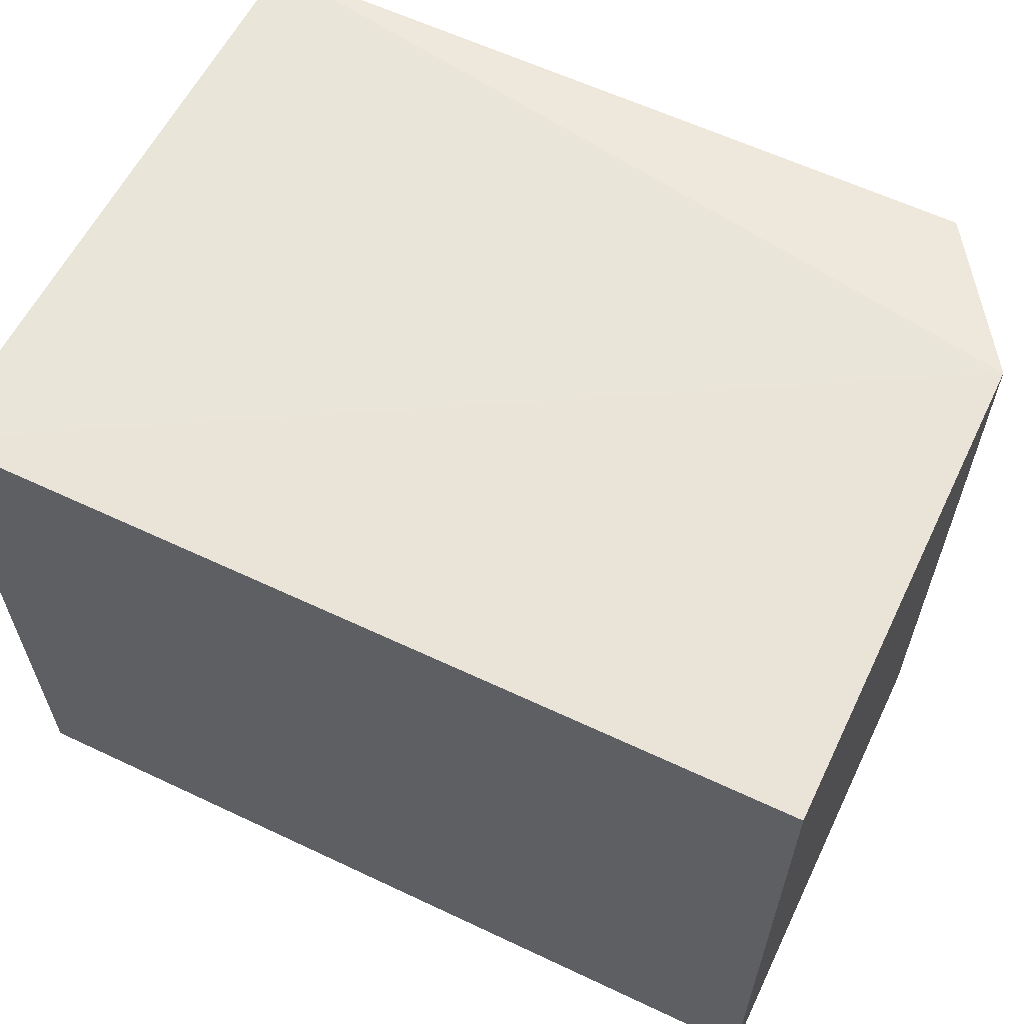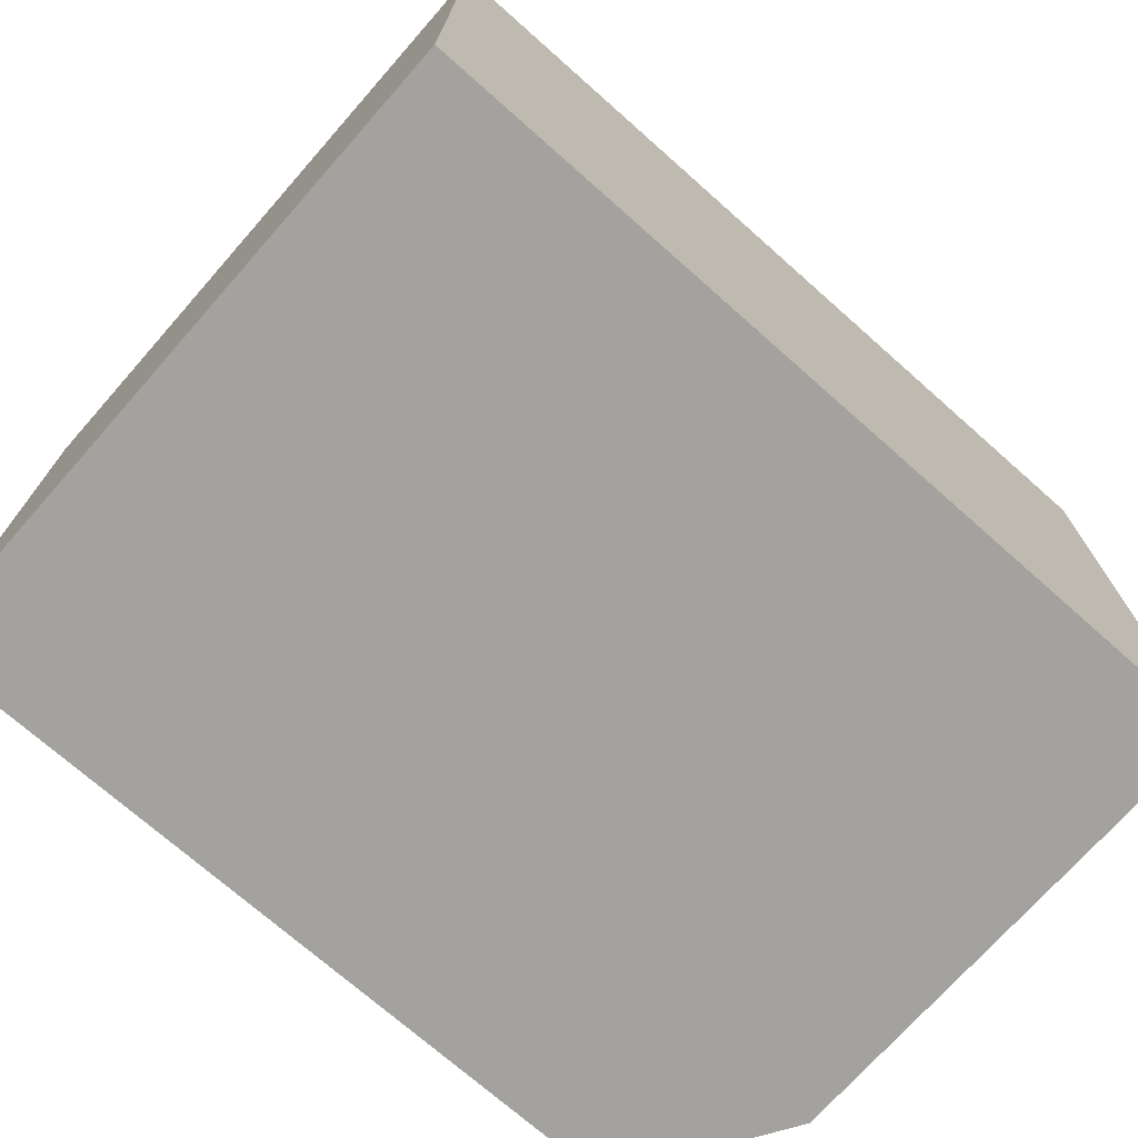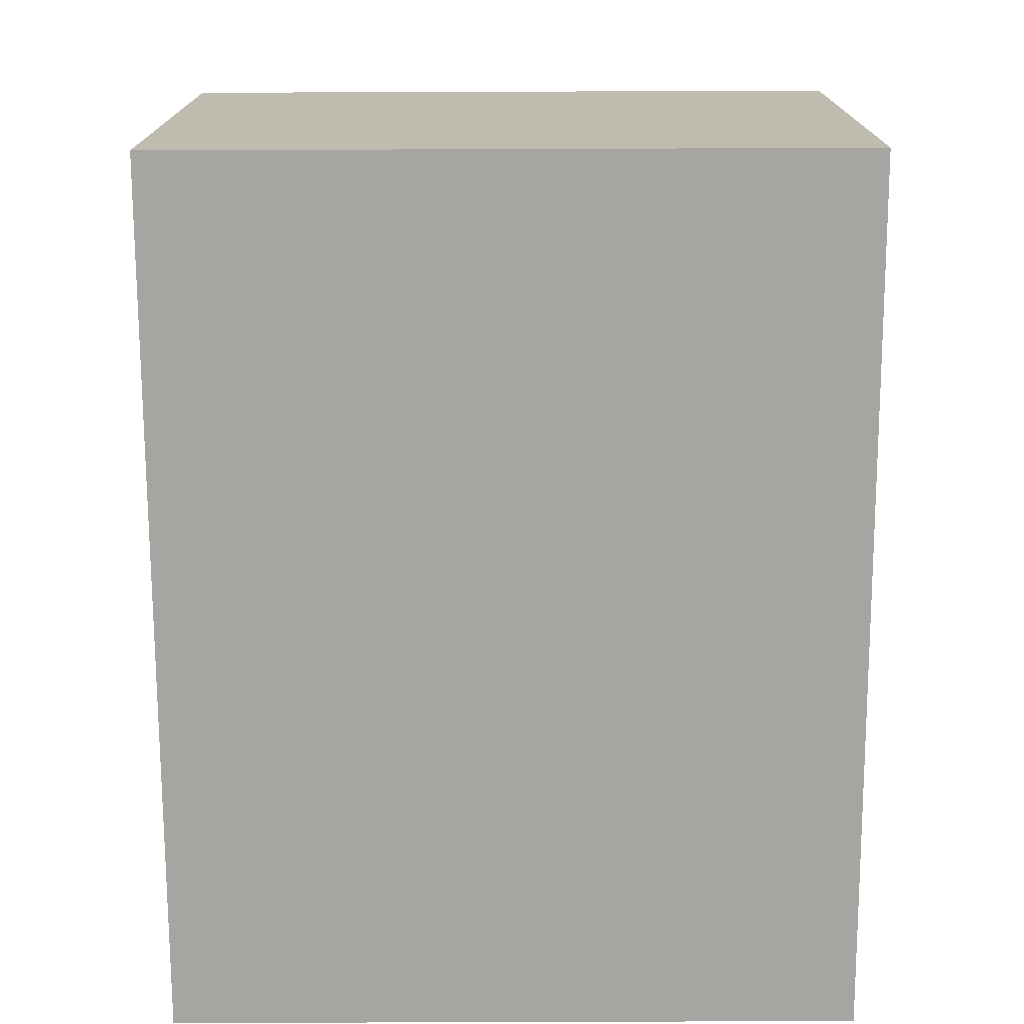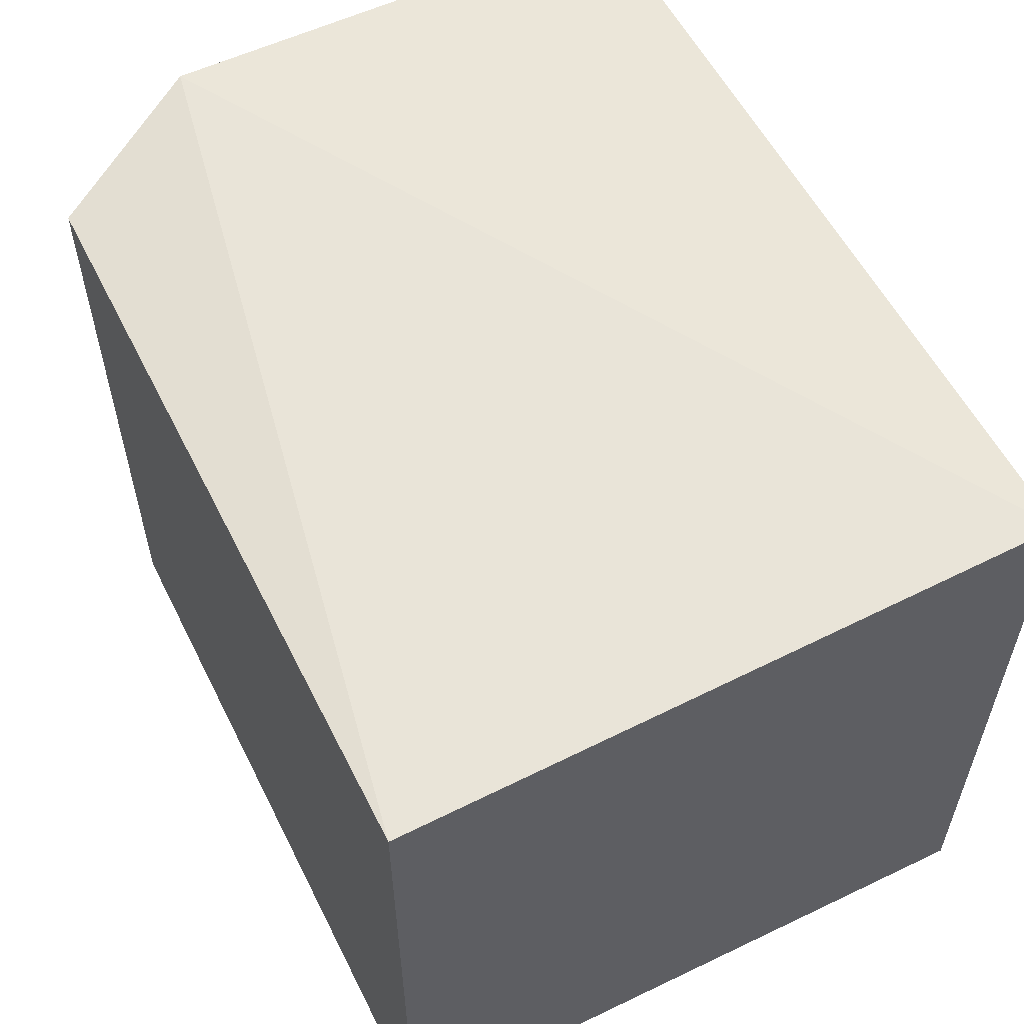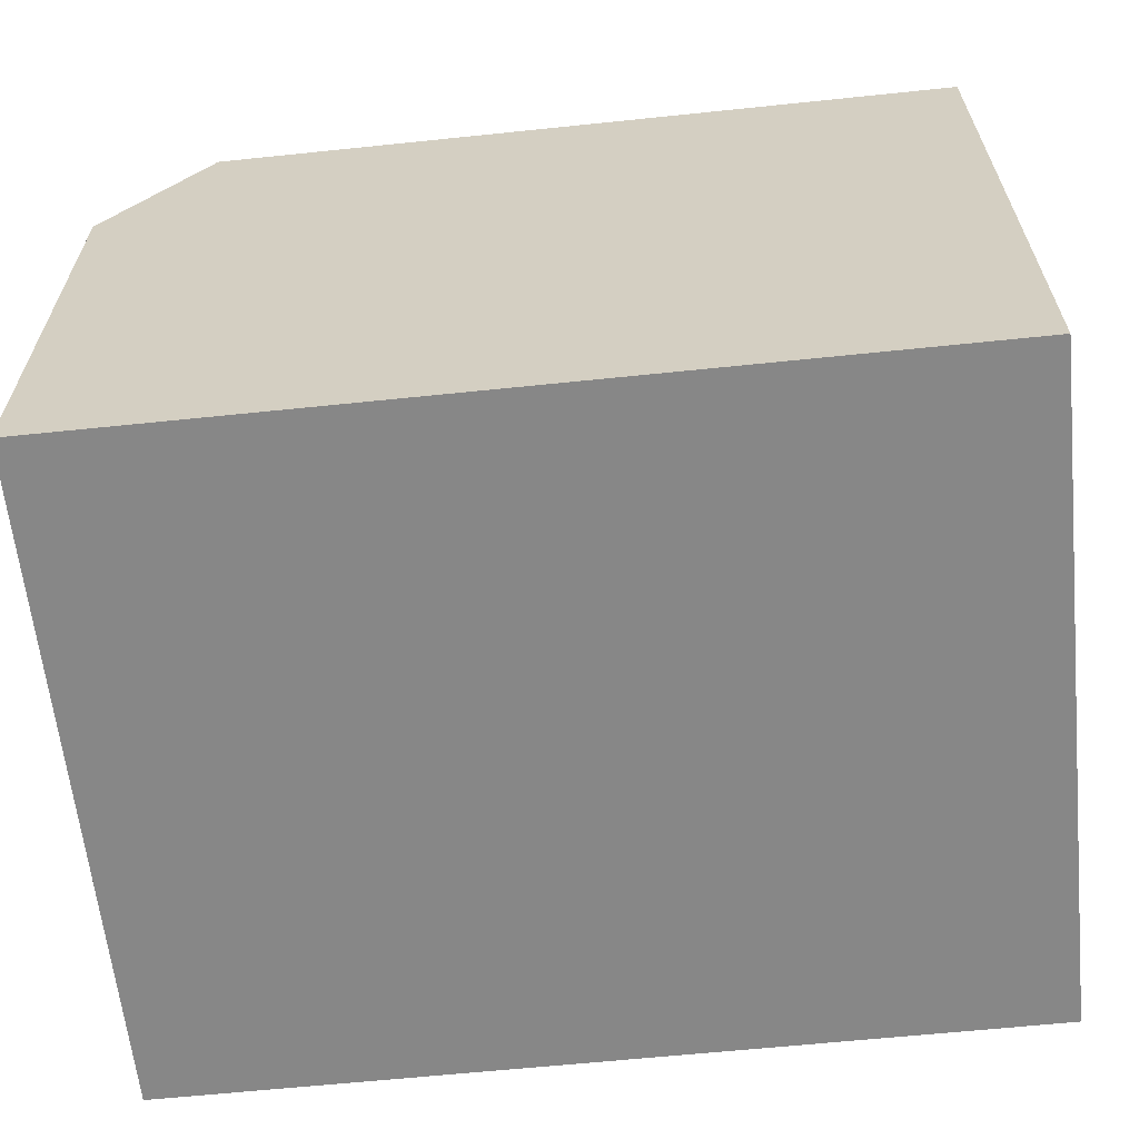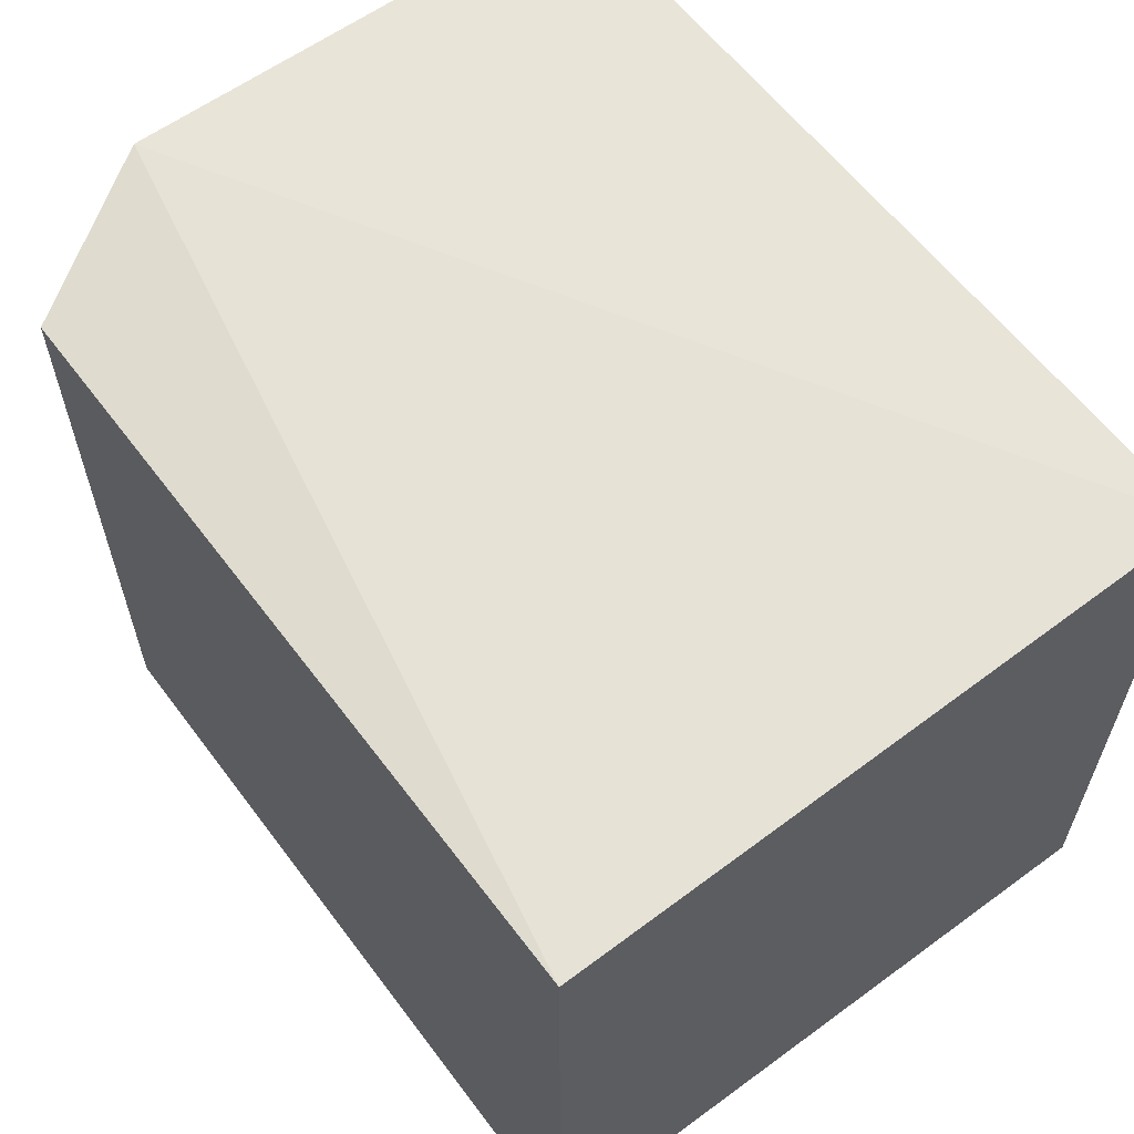
<metadata>
{"format":"obj","ext":"obj","renderer":"f3d","projection":"perspective","resolution":1024,"background":"white","views":[{"elev":61.0,"azim":-154.3,"up":"+Y"},{"elev":-72.6,"azim":138.5,"up":"+Y"},{"elev":-73.8,"azim":-89.8,"up":"+Z"},{"elev":56.6,"azim":63.5,"up":"+Y"},{"elev":-62.5,"azim":6.0,"up":"+Z"},{"elev":60.3,"azim":53.2,"up":"+Y"}]}
</metadata>
<code>
v -0.1383 -0.4015 0.06667
v -0.1383 -0.4015 -0.06667
v -0.1383 -0.2652 -0.06667
v -0.3125 -0.2652 0.03333
v -0.3125 -0.4015 -0.06667
v -0.1383 -0.2708 0.06667
v -0.2917 -0.4015 0.06667
v -0.3125 -0.2652 -0.06667
v -0.3125 -0.4015 0.03333
v -0.2917 -0.2708 0.06667
f 1 2 3
f 5 2 1
f 5 3 2
f 6 1 3
f 6 3 4
f 7 5 1
f 7 1 6
f 8 5 4
f 8 4 3
f 8 3 5
f 9 7 4
f 9 4 5
f 9 5 7
f 10 7 6
f 10 6 4
f 10 4 7

</code>
